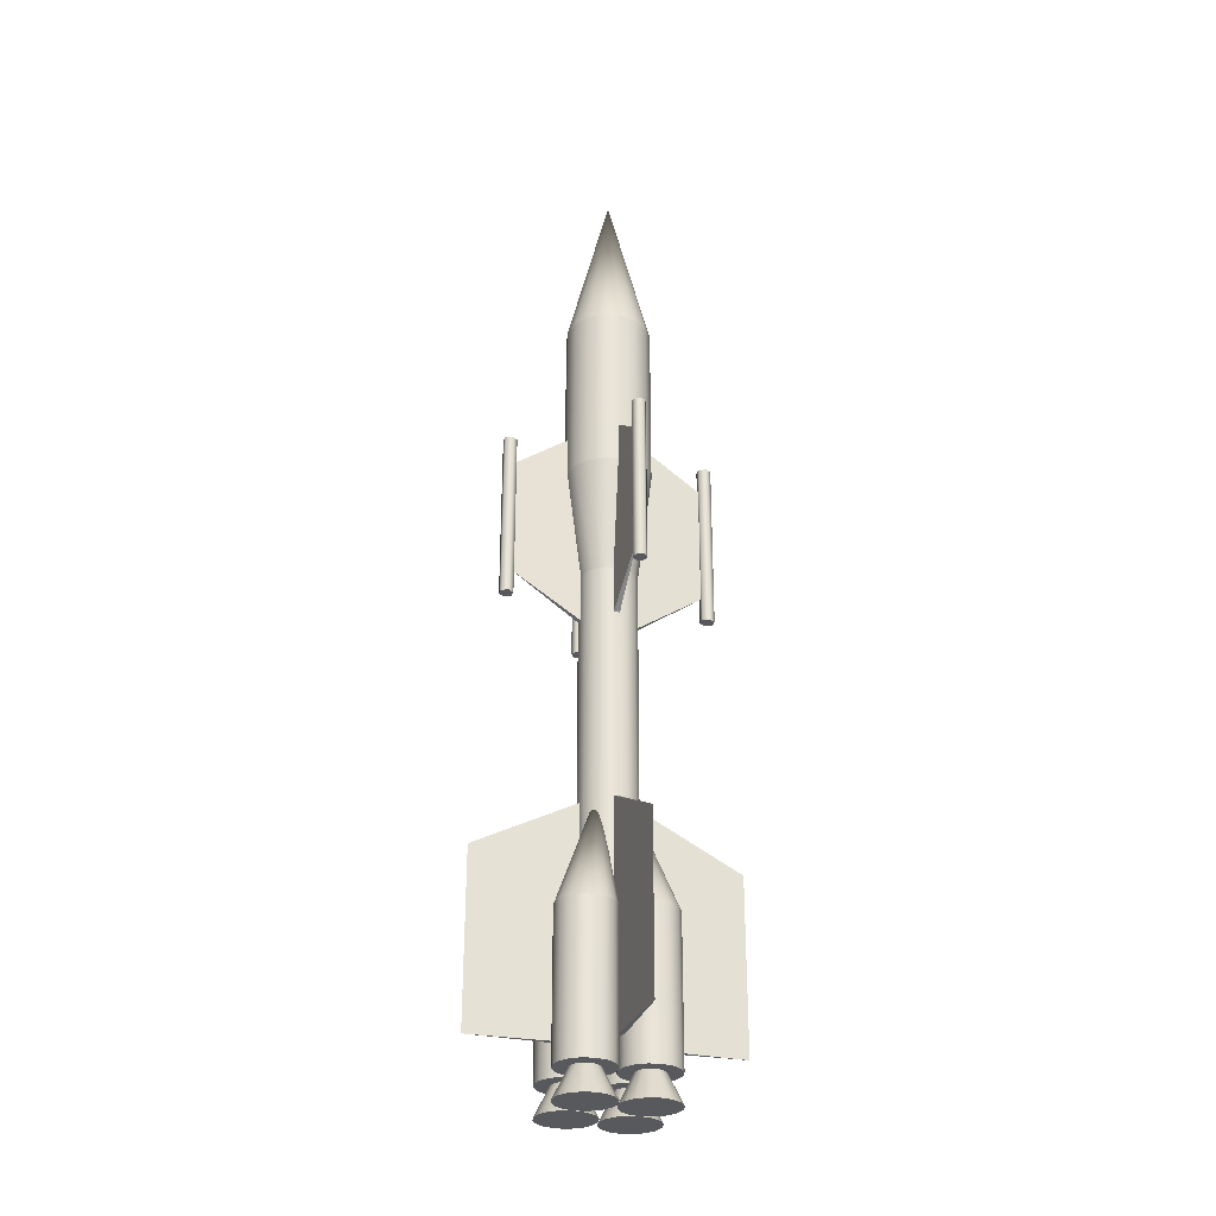
<metadata>
{"format":"obj","ext":"obj","renderer":"f3d","projection":"perspective","resolution":1024,"background":"white","views":[{"elev":-29.2,"azim":73.0,"up":"+Y"}]}
</metadata>
<code>
o Circle
v -0 7 -0.375
v -0.1435 7 -0.3465
v -0.2652 7 -0.2652
v -0.3465 7 -0.1435
v -0.375 7 0
v -0.3465 7 0.1435
v -0.2652 7 0.2652
v -0.1435 7 0.3465
v -0 7 0.375
v 0.1435 7 0.3465
v 0.2652 7 0.2652
v 0.3465 7 0.1435
v 0.375 7 -0
v 0.3465 7 -0.1435
v 0.2652 7 -0.2652
v 0.1435 7 -0.3465
v -0 8.5 0
v -0 5.5 -0.375
v -0.1435 5.5 -0.3465
v -0.2652 5.5 -0.2652
v -0.3465 5.5 -0.1435
v -0.375 5.5 0
v -0.3465 5.5 0.1435
v -0.2652 5.5 0.2652
v -0.1435 5.5 0.3465
v -0 5.5 0.375
v 0.1435 5.5 0.3465
v 0.2652 5.5 0.2652
v 0.3465 5.5 0.1435
v 0.375 5.5 -0
v 0.3465 5.5 -0.1435
v 0.2652 5.5 -0.2652
v 0.1435 5.5 -0.3465
v -0 4.5 -0.25
v -0.09567 4.5 -0.231
v -0.1768 4.5 -0.1768
v -0.231 4.5 -0.09567
v -0.25 4.5 0
v -0.231 4.5 0.09567
v -0.1768 4.5 0.1768
v -0.09567 4.5 0.231
v -0 4.5 0.25
v 0.09567 4.5 0.231
v 0.1768 4.5 0.1768
v 0.231 4.5 0.09567
v 0.25 4.5 -0
v 0.231 4.5 -0.09567
v 0.1768 4.5 -0.1768
v 0.09567 4.5 -0.231
v -0 1.5 -0.25
v -0.09567 1.5 -0.231
v -0.1768 1.5 -0.1768
v -0.231 1.5 -0.09567
v -0.25 1.5 0
v -0.231 1.5 0.09567
v -0.1768 1.5 0.1768
v -0.09567 1.5 0.231
v -0 1.5 0.25
v 0.09567 1.5 0.231
v 0.1768 1.5 0.1768
v 0.231 1.5 0.09567
v 0.25 1.5 -0
v 0.231 1.5 -0.09567
v 0.1768 1.5 -0.1768
v 0.09567 1.5 -0.231
v -0 0.25 -0.25
v 0.01903 0.25 -0.1543
v 0.07322 0.25 -0.07322
v 0.1543 0.25 -0.01903
v 0.25 0.25 0
v 0.3457 0.25 -0.01903
v 0.4268 0.25 -0.07322
v 0.481 0.25 -0.1543
v 0.5 0.25 -0.25
v 0.481 0.25 -0.3457
v 0.4268 0.25 -0.4268
v 0.3457 0.25 -0.481
v 0.25 0.25 -0.5
v 0.1543 0.25 -0.481
v 0.07322 0.25 -0.4268
v 0.01903 0.25 -0.3457
v -0 1.5 -0.25
v 0.01903 1.5 -0.1543
v 0.07322 1.5 -0.07322
v 0.1543 1.5 -0.01903
v 0.25 1.5 0
v 0.3457 1.5 -0.01903
v 0.4268 1.5 -0.07322
v 0.481 1.5 -0.1543
v 0.5 1.5 -0.25
v 0.481 1.5 -0.3457
v 0.4268 1.5 -0.4268
v 0.3457 1.5 -0.481
v 0.25 1.5 -0.5
v 0.1543 1.5 -0.481
v 0.07322 1.5 -0.4268
v 0.01903 1.5 -0.3457
v 0.125 2.5 -0.125
v 0.125 0.25 -0.25
v 0.1345 0.25 -0.2022
v 0.1616 0.25 -0.1616
v 0.2022 0.25 -0.1345
v 0.25 0.25 -0.125
v 0.2978 0.25 -0.1345
v 0.3384 0.25 -0.1616
v 0.3655 0.25 -0.2022
v 0.375 0.25 -0.25
v 0.3655 0.25 -0.2978
v 0.3384 0.25 -0.3384
v 0.2978 0.25 -0.3655
v 0.25 0.25 -0.375
v 0.2022 0.25 -0.3655
v 0.1616 0.25 -0.3384
v 0.1345 0.25 -0.2978
v -0 0 -0.25
v 0.01903 0 -0.1543
v 0.07322 0 -0.07322
v 0.1543 0 -0.01903
v 0.25 0 0
v 0.3457 0 -0.01903
v 0.4268 0 -0.07322
v 0.481 0 -0.1543
v 0.5 0 -0.25
v 0.481 0 -0.3457
v 0.4268 0 -0.4268
v 0.3457 0 -0.481
v 0.25 0 -0.5
v 0.1543 0 -0.481
v 0.07322 0 -0.4268
v 0.01903 0 -0.3457
v 0 5.5 -0.875
v 0 4.5 -0.875
v -0.03125 6 -0.125
v -0.03125 4 -0.125
v 0.03125 6 -0.125
v 0.03125 4 -0.125
v 0.03125 0.5 -0.125
v 0.03125 2.5 -0.125
v -0.03125 0.5 -0.125
v -0.03125 2.5 -0.125
v 0 0.5 -1.125
v 0 2 -1.125
v -0.0625 4.25 -0.875
v -0.0625 5.75 -0.875
v -0.03125 4.25 -0.9291
v -0.03125 5.75 -0.9291
v 0.03125 4.25 -0.9291
v 0.03125 5.75 -0.9291
v 0.0625 4.25 -0.875
v 0.0625 5.75 -0.875
v 0.03125 4.25 -0.8209
v 0.03125 5.75 -0.8209
v -0.03125 4.25 -0.8209
v -0.03125 5.75 -0.8209
v 0 0.25 0.25
v -0.01903 0.25 0.1543
v -0.07322 0.25 0.07322
v -0.1543 0.25 0.01903
v -0.25 0.25 0
v -0.3457 0.25 0.01903
v -0.4268 0.25 0.07322
v -0.481 0.25 0.1543
v -0.5 0.25 0.25
v -0.481 0.25 0.3457
v -0.4268 0.25 0.4268
v -0.3457 0.25 0.481
v -0.25 0.25 0.5
v -0.1543 0.25 0.481
v -0.07322 0.25 0.4268
v -0.01903 0.25 0.3457
v 0 1.5 0.25
v -0.01903 1.5 0.1543
v -0.07322 1.5 0.07322
v -0.1543 1.5 0.01903
v -0.25 1.5 0
v -0.3457 1.5 0.01903
v -0.4268 1.5 0.07322
v -0.481 1.5 0.1543
v -0.5 1.5 0.25
v -0.481 1.5 0.3457
v -0.4268 1.5 0.4268
v -0.3457 1.5 0.481
v -0.25 1.5 0.5
v -0.1543 1.5 0.481
v -0.07322 1.5 0.4268
v -0.01903 1.5 0.3457
v -0.125 2.5 0.125
v -0.125 0.25 0.25
v -0.1345 0.25 0.2022
v -0.1616 0.25 0.1616
v -0.2022 0.25 0.1345
v -0.25 0.25 0.125
v -0.2978 0.25 0.1345
v -0.3384 0.25 0.1616
v -0.3655 0.25 0.2022
v -0.375 0.25 0.25
v -0.3655 0.25 0.2978
v -0.3384 0.25 0.3384
v -0.2978 0.25 0.3655
v -0.25 0.25 0.375
v -0.2022 0.25 0.3655
v -0.1616 0.25 0.3384
v -0.1345 0.25 0.2978
v 0 0 0.25
v -0.01903 0 0.1543
v -0.07322 0 0.07322
v -0.1543 0 0.01903
v -0.25 0 0
v -0.3457 0 0.01903
v -0.4268 0 0.07322
v -0.481 0 0.1543
v -0.5 0 0.25
v -0.481 0 0.3457
v -0.4268 0 0.4268
v -0.3457 0 0.481
v -0.25 0 0.5
v -0.1543 0 0.481
v -0.07322 0 0.4268
v -0.01903 0 0.3457
v -0.03125 0.5 0.125
v -0.03125 2.5 0.125
v 0.03125 0.5 0.125
v 0.03125 2.5 0.125
v 0 0.5 1.125
v 0 2 1.125
v -0.25 0.25 0
v -0.1543 0.25 -0.01903
v -0.07322 0.25 -0.07322
v -0.01903 0.25 -0.1543
v -0 0.25 -0.25
v -0.01903 0.25 -0.3457
v -0.07322 0.25 -0.4268
v -0.1543 0.25 -0.481
v -0.25 0.25 -0.5
v -0.3457 0.25 -0.481
v -0.4268 0.25 -0.4268
v -0.481 0.25 -0.3457
v -0.5 0.25 -0.25
v -0.481 0.25 -0.1543
v -0.4268 0.25 -0.07322
v -0.3457 0.25 -0.01903
v -0.25 1.5 0
v -0.1543 1.5 -0.01903
v -0.07322 1.5 -0.07322
v -0.01903 1.5 -0.1543
v -0 1.5 -0.25
v -0.01903 1.5 -0.3457
v -0.07322 1.5 -0.4268
v -0.1543 1.5 -0.481
v -0.25 1.5 -0.5
v -0.3457 1.5 -0.481
v -0.4268 1.5 -0.4268
v -0.481 1.5 -0.3457
v -0.5 1.5 -0.25
v -0.481 1.5 -0.1543
v -0.4268 1.5 -0.07322
v -0.3457 1.5 -0.01903
v -0.125 2.5 -0.125
v -0.25 0.25 -0.125
v -0.2022 0.25 -0.1345
v -0.1616 0.25 -0.1616
v -0.1345 0.25 -0.2022
v -0.125 0.25 -0.25
v -0.1345 0.25 -0.2978
v -0.1616 0.25 -0.3384
v -0.2022 0.25 -0.3655
v -0.25 0.25 -0.375
v -0.2978 0.25 -0.3655
v -0.3384 0.25 -0.3384
v -0.3655 0.25 -0.2978
v -0.375 0.25 -0.25
v -0.3655 0.25 -0.2022
v -0.3384 0.25 -0.1616
v -0.2978 0.25 -0.1345
v -0.25 0 0
v -0.1543 0 -0.01903
v -0.07322 0 -0.07322
v -0.01903 0 -0.1543
v -0 0 -0.25
v -0.01903 0 -0.3457
v -0.07322 0 -0.4268
v -0.1543 0 -0.481
v -0.25 0 -0.5
v -0.3457 0 -0.481
v -0.4268 0 -0.4268
v -0.481 0 -0.3457
v -0.5 0 -0.25
v -0.481 0 -0.1543
v -0.4268 0 -0.07322
v -0.3457 0 -0.01903
v -0.125 0.5 -0.03125
v -0.125 2.5 -0.03125
v -0.125 0.5 0.03125
v -0.125 2.5 0.03125
v -1.125 0.5 0
v -1.125 2 0
v 0.25 0.25 -0
v 0.1543 0.25 0.01903
v 0.07322 0.25 0.07322
v 0.01903 0.25 0.1543
v 0 0.25 0.25
v 0.01903 0.25 0.3457
v 0.07322 0.25 0.4268
v 0.1543 0.25 0.481
v 0.25 0.25 0.5
v 0.3457 0.25 0.481
v 0.4268 0.25 0.4268
v 0.481 0.25 0.3457
v 0.5 0.25 0.25
v 0.481 0.25 0.1543
v 0.4268 0.25 0.07322
v 0.3457 0.25 0.01903
v 0.25 1.5 -0
v 0.1543 1.5 0.01903
v 0.07322 1.5 0.07322
v 0.01903 1.5 0.1543
v 0 1.5 0.25
v 0.01903 1.5 0.3457
v 0.07322 1.5 0.4268
v 0.1543 1.5 0.481
v 0.25 1.5 0.5
v 0.3457 1.5 0.481
v 0.4268 1.5 0.4268
v 0.481 1.5 0.3457
v 0.5 1.5 0.25
v 0.481 1.5 0.1543
v 0.4268 1.5 0.07322
v 0.3457 1.5 0.01903
v 0.125 2.5 0.125
v 0.25 0.25 0.125
v 0.2022 0.25 0.1345
v 0.1616 0.25 0.1616
v 0.1345 0.25 0.2022
v 0.125 0.25 0.25
v 0.1345 0.25 0.2978
v 0.1616 0.25 0.3384
v 0.2022 0.25 0.3655
v 0.25 0.25 0.375
v 0.2978 0.25 0.3655
v 0.3384 0.25 0.3384
v 0.3655 0.25 0.2978
v 0.375 0.25 0.25
v 0.3655 0.25 0.2022
v 0.3384 0.25 0.1616
v 0.2978 0.25 0.1345
v 0.25 0 -0
v 0.1543 0 0.01903
v 0.07322 0 0.07322
v 0.01903 0 0.1543
v 0 0 0.25
v 0.01903 0 0.3457
v 0.07322 0 0.4268
v 0.1543 0 0.481
v 0.25 0 0.5
v 0.3457 0 0.481
v 0.4268 0 0.4268
v 0.481 0 0.3457
v 0.5 0 0.25
v 0.481 0 0.1543
v 0.4268 0 0.07322
v 0.3457 0 0.01903
v 0.125 0.5 0.03125
v 0.125 2.5 0.03125
v 0.125 0.5 -0.03125
v 0.125 2.5 -0.03125
v 1.125 0.5 -0
v 1.125 2 -0
v 0 5.5 0.875
v 0 4.5 0.875
v 0.03125 6 0.125
v 0.03125 4 0.125
v -0.03125 6 0.125
v -0.03125 4 0.125
v 0.0625 4.25 0.875
v 0.0625 5.75 0.875
v 0.03125 4.25 0.9291
v 0.03125 5.75 0.9291
v -0.03125 4.25 0.9291
v -0.03125 5.75 0.9291
v -0.0625 4.25 0.875
v -0.0625 5.75 0.875
v -0.03125 4.25 0.8209
v -0.03125 5.75 0.8209
v 0.03125 4.25 0.8209
v 0.03125 5.75 0.8209
v -0.875 5.5 0
v -0.875 4.5 0
v -0.125 6 0.03125
v -0.125 4 0.03125
v -0.125 6 -0.03125
v -0.125 4 -0.03125
v -0.875 4.25 0.0625
v -0.875 5.75 0.0625
v -0.9291 4.25 0.03125
v -0.9291 5.75 0.03125
v -0.9291 4.25 -0.03125
v -0.9291 5.75 -0.03125
v -0.875 4.25 -0.0625
v -0.875 5.75 -0.0625
v -0.8209 4.25 -0.03125
v -0.8209 5.75 -0.03125
v -0.8209 4.25 0.03125
v -0.8209 5.75 0.03125
v 0.875 5.5 -0
v 0.875 4.5 -0
v 0.125 6 -0.03125
v 0.125 4 -0.03125
v 0.125 6 0.03125
v 0.125 4 0.03125
v 0.875 4.25 -0.0625
v 0.875 5.75 -0.0625
v 0.9291 4.25 -0.03125
v 0.9291 5.75 -0.03125
v 0.9291 4.25 0.03125
v 0.9291 5.75 0.03125
v 0.875 4.25 0.0625
v 0.875 5.75 0.0625
v 0.8209 4.25 0.03125
v 0.8209 5.75 0.03125
v 0.8209 4.25 -0.03125
v 0.8209 5.75 -0.03125
f 52 64 60
f 69 101 102
f 70 102 103
f 70 104 71
f 71 105 72
f 73 105 106
f 74 106 107
f 75 107 108
f 75 109 76
f 77 109 110
f 78 110 111
f 78 112 79
f 79 113 80
f 66 100 67
f 81 113 114
f 67 101 68
f 81 99 66
f 125 121 117
f 133 132 134
f 131 136 132
f 135 131 133
f 136 134 132
f 137 139 141
f 138 142 140
f 142 137 141
f 139 142 141
f 144 152 148
f 149 151 153
f 158 190 191
f 159 191 192
f 159 193 160
f 160 194 161
f 162 194 195
f 163 195 196
f 164 196 197
f 164 198 165
f 166 198 199
f 167 199 200
f 167 201 168
f 168 202 169
f 155 189 156
f 170 202 203
f 156 190 157
f 170 188 155
f 210 208 206
f 220 222 224
f 221 225 223
f 225 220 224
f 222 225 224
f 229 261 262
f 230 262 263
f 230 264 231
f 231 265 232
f 233 265 266
f 234 266 267
f 235 267 268
f 235 269 236
f 237 269 270
f 237 271 238
f 238 272 239
f 239 273 240
f 226 260 227
f 241 273 274
f 227 261 228
f 241 259 226
f 285 281 277
f 291 293 295
f 292 296 294
f 296 291 295
f 293 296 295
f 300 332 333
f 301 333 334
f 301 335 302
f 302 336 303
f 304 336 337
f 305 337 338
f 306 338 339
f 306 340 307
f 308 340 341
f 309 341 342
f 309 343 310
f 310 344 311
f 297 331 298
f 312 344 345
f 298 332 299
f 297 345 330
f 356 352 348
f 362 364 366
f 363 367 365
f 367 362 366
f 364 367 366
f 370 369 371
f 368 373 369
f 372 368 370
f 373 371 369
f 381 379 375
f 380 382 384
f 388 387 389
f 386 391 387
f 390 386 388
f 391 389 387
f 393 401 397
f 398 400 402
f 407 404 405
f 404 409 405
f 408 404 406
f 409 407 405
f 411 419 415
f 416 418 420
f 52 51 50
f 50 65 52
f 65 64 52
f 64 63 62
f 62 61 60
f 60 59 58
f 58 57 56
f 56 55 52
f 55 54 52
f 54 53 52
f 64 62 60
f 60 58 52
f 58 56 52
f 69 68 101
f 70 69 102
f 70 103 104
f 71 104 105
f 73 72 105
f 74 73 106
f 75 74 107
f 75 108 109
f 77 76 109
f 78 77 110
f 78 111 112
f 79 112 113
f 66 99 100
f 81 80 113
f 67 100 101
f 81 114 99
f 117 116 115
f 115 130 117
f 130 129 117
f 129 128 127
f 127 126 125
f 125 124 121
f 124 123 121
f 123 122 121
f 121 120 119
f 119 118 117
f 129 127 117
f 127 125 117
f 121 119 117
f 133 131 132
f 131 135 136
f 142 138 137
f 139 140 142
f 148 146 144
f 144 154 152
f 152 150 148
f 153 143 145
f 145 147 153
f 147 149 153
f 158 157 190
f 159 158 191
f 159 192 193
f 160 193 194
f 162 161 194
f 163 162 195
f 164 163 196
f 164 197 198
f 166 165 198
f 167 166 199
f 167 200 201
f 168 201 202
f 155 188 189
f 170 169 202
f 156 189 190
f 170 203 188
f 206 205 204
f 204 219 218
f 218 217 216
f 216 215 214
f 214 213 212
f 212 211 210
f 210 209 208
f 208 207 206
f 206 204 214
f 204 218 214
f 218 216 214
f 214 212 206
f 212 210 206
f 225 221 220
f 222 223 225
f 229 228 261
f 230 229 262
f 230 263 264
f 231 264 265
f 233 232 265
f 234 233 266
f 235 234 267
f 235 268 269
f 237 236 269
f 237 270 271
f 238 271 272
f 239 272 273
f 226 259 260
f 241 240 273
f 227 260 261
f 241 274 259
f 277 276 275
f 275 290 289
f 289 288 287
f 287 286 285
f 285 284 281
f 284 283 281
f 283 282 281
f 281 280 279
f 279 278 277
f 277 275 289
f 289 287 277
f 287 285 277
f 281 279 277
f 296 292 291
f 293 294 296
f 300 299 332
f 301 300 333
f 301 334 335
f 302 335 336
f 304 303 336
f 305 304 337
f 306 305 338
f 306 339 340
f 308 307 340
f 309 308 341
f 309 342 343
f 310 343 344
f 297 330 331
f 312 311 344
f 298 331 332
f 297 312 345
f 348 347 346
f 346 361 348
f 361 360 348
f 360 359 358
f 358 357 356
f 356 355 352
f 355 354 352
f 354 353 352
f 352 351 350
f 350 349 348
f 360 358 348
f 358 356 348
f 352 350 348
f 367 363 362
f 364 365 367
f 370 368 369
f 368 372 373
f 379 377 375
f 375 385 383
f 383 381 375
f 384 374 376
f 376 378 384
f 378 380 384
f 388 386 387
f 386 390 391
f 397 395 393
f 393 403 401
f 401 399 397
f 402 392 394
f 394 396 402
f 396 398 402
f 407 406 404
f 404 408 409
f 415 413 411
f 411 421 419
f 419 417 415
f 420 410 412
f 412 414 420
f 414 416 420
f 16 1 17
f 15 16 17
f 14 15 17
f 13 14 17
f 12 13 17
f 11 12 17
f 10 11 17
f 9 10 17
f 9 17 8
f 7 8 17
f 6 7 17
f 5 6 17
f 4 5 17
f 3 4 17
f 2 3 17
f 1 2 17
f 4 22 5
f 12 30 13
f 5 23 6
f 13 31 14
f 6 24 7
f 14 32 15
f 7 25 8
f 15 33 16
f 8 26 9
f 1 19 2
f 16 18 1
f 9 27 10
f 2 20 3
f 10 28 11
f 3 21 4
f 11 29 12
f 26 43 27
f 19 36 20
f 27 44 28
f 20 37 21
f 28 45 29
f 21 38 22
f 29 46 30
f 22 39 23
f 30 47 31
f 23 40 24
f 31 48 32
f 24 41 25
f 32 49 33
f 25 42 26
f 18 35 19
f 33 34 18
f 47 64 48
f 40 57 41
f 48 65 49
f 41 58 42
f 34 51 35
f 49 50 34
f 42 59 43
f 35 52 36
f 43 60 44
f 36 53 37
f 44 61 45
f 37 54 38
f 45 62 46
f 38 55 39
f 46 63 47
f 39 56 40
f 68 83 67
f 76 91 75
f 69 84 68
f 77 92 76
f 70 85 69
f 78 93 77
f 71 86 70
f 79 94 78
f 72 87 71
f 80 95 79
f 73 88 72
f 81 96 80
f 74 89 73
f 67 82 66
f 66 97 81
f 75 90 74
f 94 98 93
f 92 93 98
f 91 92 98
f 90 91 98
f 89 90 98
f 88 89 98
f 87 88 98
f 86 87 98
f 85 86 98
f 84 85 98
f 83 84 98
f 82 83 98
f 97 82 98
f 96 97 98
f 95 96 98
f 94 95 98
f 109 124 125
f 109 126 110
f 110 127 111
f 111 128 112
f 113 128 129
f 100 115 116
f 113 130 114
f 100 117 101
f 114 115 99
f 102 117 118
f 102 119 103
f 103 120 104
f 104 121 105
f 105 122 106
f 106 123 107
f 107 124 108
f 144 145 143
f 146 147 145
f 148 149 147
f 150 151 149
f 152 153 151
f 154 143 153
f 157 172 156
f 165 180 164
f 158 173 157
f 166 181 165
f 159 174 158
f 167 182 166
f 160 175 159
f 168 183 167
f 161 176 160
f 169 184 168
f 162 177 161
f 170 185 169
f 163 178 162
f 156 171 155
f 155 186 170
f 164 179 163
f 183 187 182
f 181 182 187
f 180 181 187
f 179 180 187
f 178 179 187
f 177 178 187
f 176 177 187
f 175 176 187
f 174 175 187
f 173 174 187
f 172 173 187
f 171 172 187
f 186 171 187
f 185 186 187
f 184 185 187
f 183 184 187
f 198 213 214
f 198 215 199
f 199 216 200
f 201 216 217
f 202 217 218
f 188 205 189
f 202 219 203
f 190 205 206
f 203 204 188
f 190 207 191
f 191 208 192
f 192 209 193
f 193 210 194
f 194 211 195
f 195 212 196
f 196 213 197
f 228 243 227
f 236 251 235
f 229 244 228
f 237 252 236
f 230 245 229
f 238 253 237
f 231 246 230
f 239 254 238
f 232 247 231
f 240 255 239
f 233 248 232
f 241 256 240
f 234 249 233
f 227 242 226
f 226 257 241
f 235 250 234
f 254 258 253
f 252 253 258
f 251 252 258
f 250 251 258
f 249 250 258
f 248 249 258
f 247 248 258
f 246 247 258
f 245 246 258
f 244 245 258
f 243 244 258
f 242 243 258
f 257 242 258
f 256 257 258
f 255 256 258
f 254 255 258
f 268 285 269
f 269 286 270
f 270 287 271
f 271 288 272
f 273 288 289
f 259 276 260
f 273 290 274
f 260 277 261
f 274 275 259
f 262 277 278
f 262 279 263
f 263 280 264
f 264 281 265
f 265 282 266
f 266 283 267
f 267 284 268
f 299 314 298
f 307 322 306
f 300 315 299
f 308 323 307
f 301 316 300
f 309 324 308
f 302 317 301
f 310 325 309
f 303 318 302
f 311 326 310
f 304 319 303
f 312 327 311
f 305 320 304
f 298 313 297
f 297 328 312
f 306 321 305
f 325 329 324
f 323 324 329
f 322 323 329
f 321 322 329
f 320 321 329
f 319 320 329
f 318 319 329
f 317 318 329
f 316 317 329
f 315 316 329
f 314 315 329
f 313 314 329
f 328 313 329
f 327 328 329
f 326 327 329
f 325 326 329
f 340 355 356
f 340 357 341
f 341 358 342
f 343 358 359
f 343 360 344
f 330 347 331
f 345 360 361
f 332 347 348
f 345 346 330
f 333 348 349
f 333 350 334
f 335 350 351
f 335 352 336
f 336 353 337
f 337 354 338
f 338 355 339
f 375 376 374
f 377 378 376
f 379 380 378
f 381 382 380
f 383 384 382
f 385 374 384
f 393 394 392
f 395 396 394
f 397 398 396
f 399 400 398
f 401 402 400
f 403 392 402
f 411 412 410
f 413 414 412
f 415 416 414
f 417 418 416
f 419 420 418
f 421 410 420
f 4 21 22
f 12 29 30
f 5 22 23
f 13 30 31
f 6 23 24
f 14 31 32
f 7 24 25
f 15 32 33
f 8 25 26
f 1 18 19
f 16 33 18
f 9 26 27
f 2 19 20
f 10 27 28
f 3 20 21
f 11 28 29
f 26 42 43
f 19 35 36
f 27 43 44
f 20 36 37
f 28 44 45
f 21 37 38
f 29 45 46
f 22 38 39
f 30 46 47
f 23 39 40
f 31 47 48
f 24 40 41
f 32 48 49
f 25 41 42
f 18 34 35
f 33 49 34
f 47 63 64
f 40 56 57
f 48 64 65
f 41 57 58
f 34 50 51
f 49 65 50
f 42 58 59
f 35 51 52
f 43 59 60
f 36 52 53
f 44 60 61
f 37 53 54
f 45 61 62
f 38 54 55
f 46 62 63
f 39 55 56
f 68 84 83
f 76 92 91
f 69 85 84
f 77 93 92
f 70 86 85
f 78 94 93
f 71 87 86
f 79 95 94
f 72 88 87
f 80 96 95
f 73 89 88
f 81 97 96
f 74 90 89
f 67 83 82
f 66 82 97
f 75 91 90
f 109 108 124
f 109 125 126
f 110 126 127
f 111 127 128
f 113 112 128
f 100 99 115
f 113 129 130
f 100 116 117
f 114 130 115
f 102 101 117
f 102 118 119
f 103 119 120
f 104 120 121
f 105 121 122
f 106 122 123
f 107 123 124
f 144 146 145
f 146 148 147
f 148 150 149
f 150 152 151
f 152 154 153
f 154 144 143
f 157 173 172
f 165 181 180
f 158 174 173
f 166 182 181
f 159 175 174
f 167 183 182
f 160 176 175
f 168 184 183
f 161 177 176
f 169 185 184
f 162 178 177
f 170 186 185
f 163 179 178
f 156 172 171
f 155 171 186
f 164 180 179
f 198 197 213
f 198 214 215
f 199 215 216
f 201 200 216
f 202 201 217
f 188 204 205
f 202 218 219
f 190 189 205
f 203 219 204
f 190 206 207
f 191 207 208
f 192 208 209
f 193 209 210
f 194 210 211
f 195 211 212
f 196 212 213
f 228 244 243
f 236 252 251
f 229 245 244
f 237 253 252
f 230 246 245
f 238 254 253
f 231 247 246
f 239 255 254
f 232 248 247
f 240 256 255
f 233 249 248
f 241 257 256
f 234 250 249
f 227 243 242
f 226 242 257
f 235 251 250
f 268 284 285
f 269 285 286
f 270 286 287
f 271 287 288
f 273 272 288
f 259 275 276
f 273 289 290
f 260 276 277
f 274 290 275
f 262 261 277
f 262 278 279
f 263 279 280
f 264 280 281
f 265 281 282
f 266 282 283
f 267 283 284
f 299 315 314
f 307 323 322
f 300 316 315
f 308 324 323
f 301 317 316
f 309 325 324
f 302 318 317
f 310 326 325
f 303 319 318
f 311 327 326
f 304 320 319
f 312 328 327
f 305 321 320
f 298 314 313
f 297 313 328
f 306 322 321
f 340 339 355
f 340 356 357
f 341 357 358
f 343 342 358
f 343 359 360
f 330 346 347
f 345 344 360
f 332 331 347
f 345 361 346
f 333 332 348
f 333 349 350
f 335 334 350
f 335 351 352
f 336 352 353
f 337 353 354
f 338 354 355
f 375 377 376
f 377 379 378
f 379 381 380
f 381 383 382
f 383 385 384
f 385 375 374
f 393 395 394
f 395 397 396
f 397 399 398
f 399 401 400
f 401 403 402
f 403 393 392
f 411 413 412
f 413 415 414
f 415 417 416
f 417 419 418
f 419 421 420
f 421 411 410

</code>
